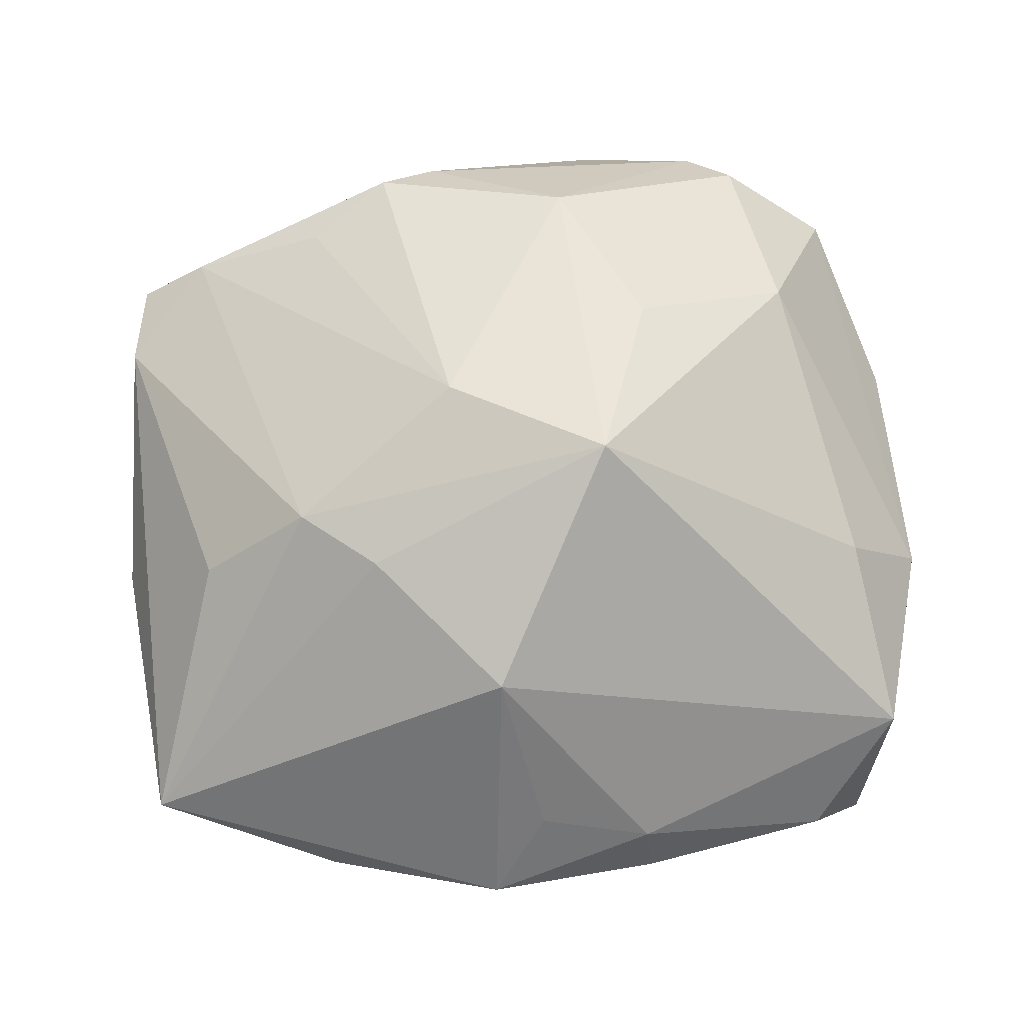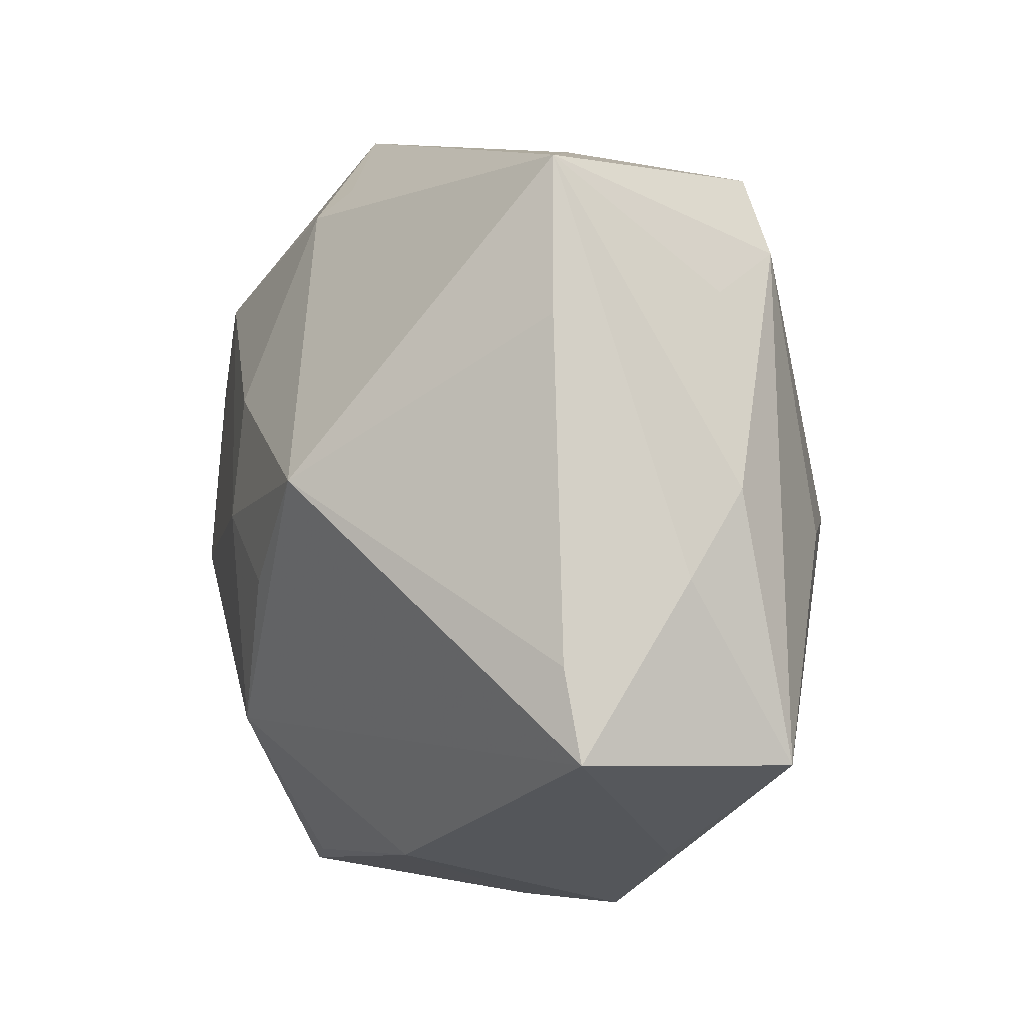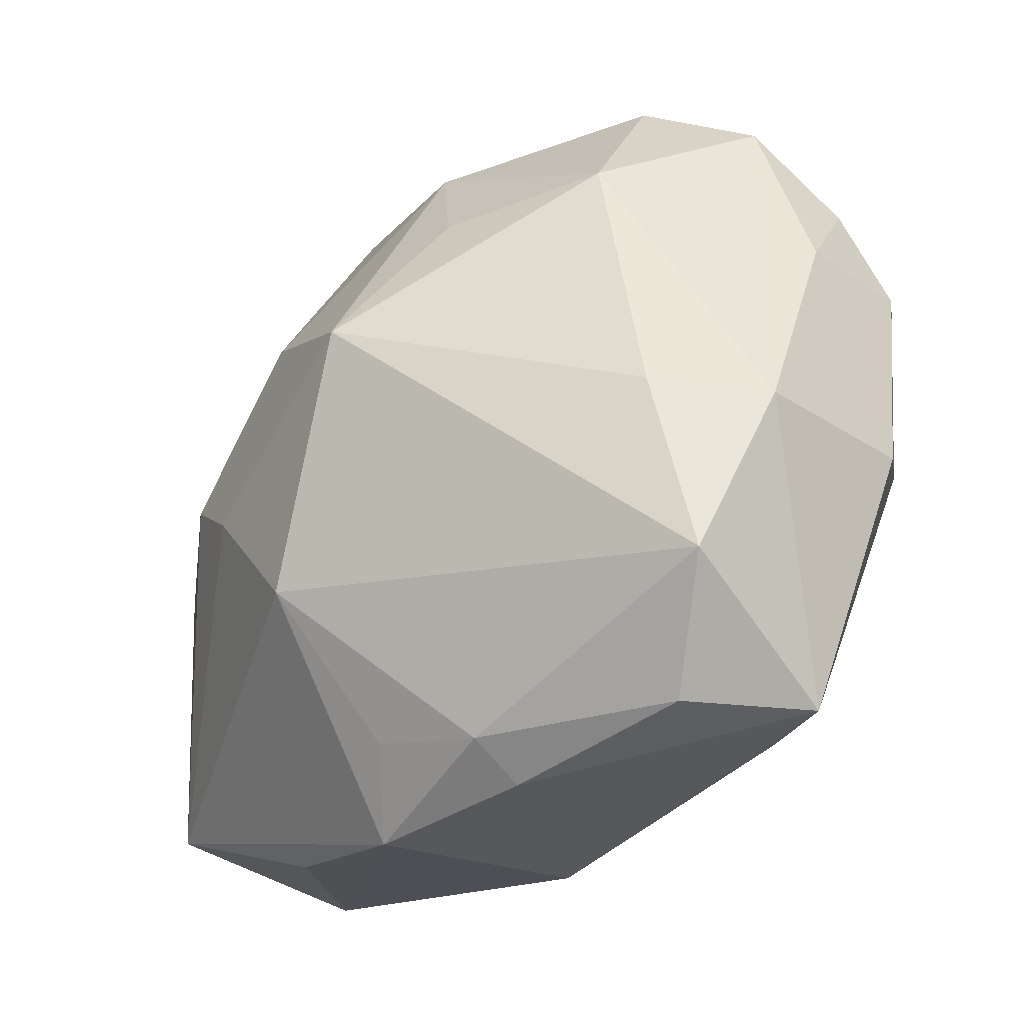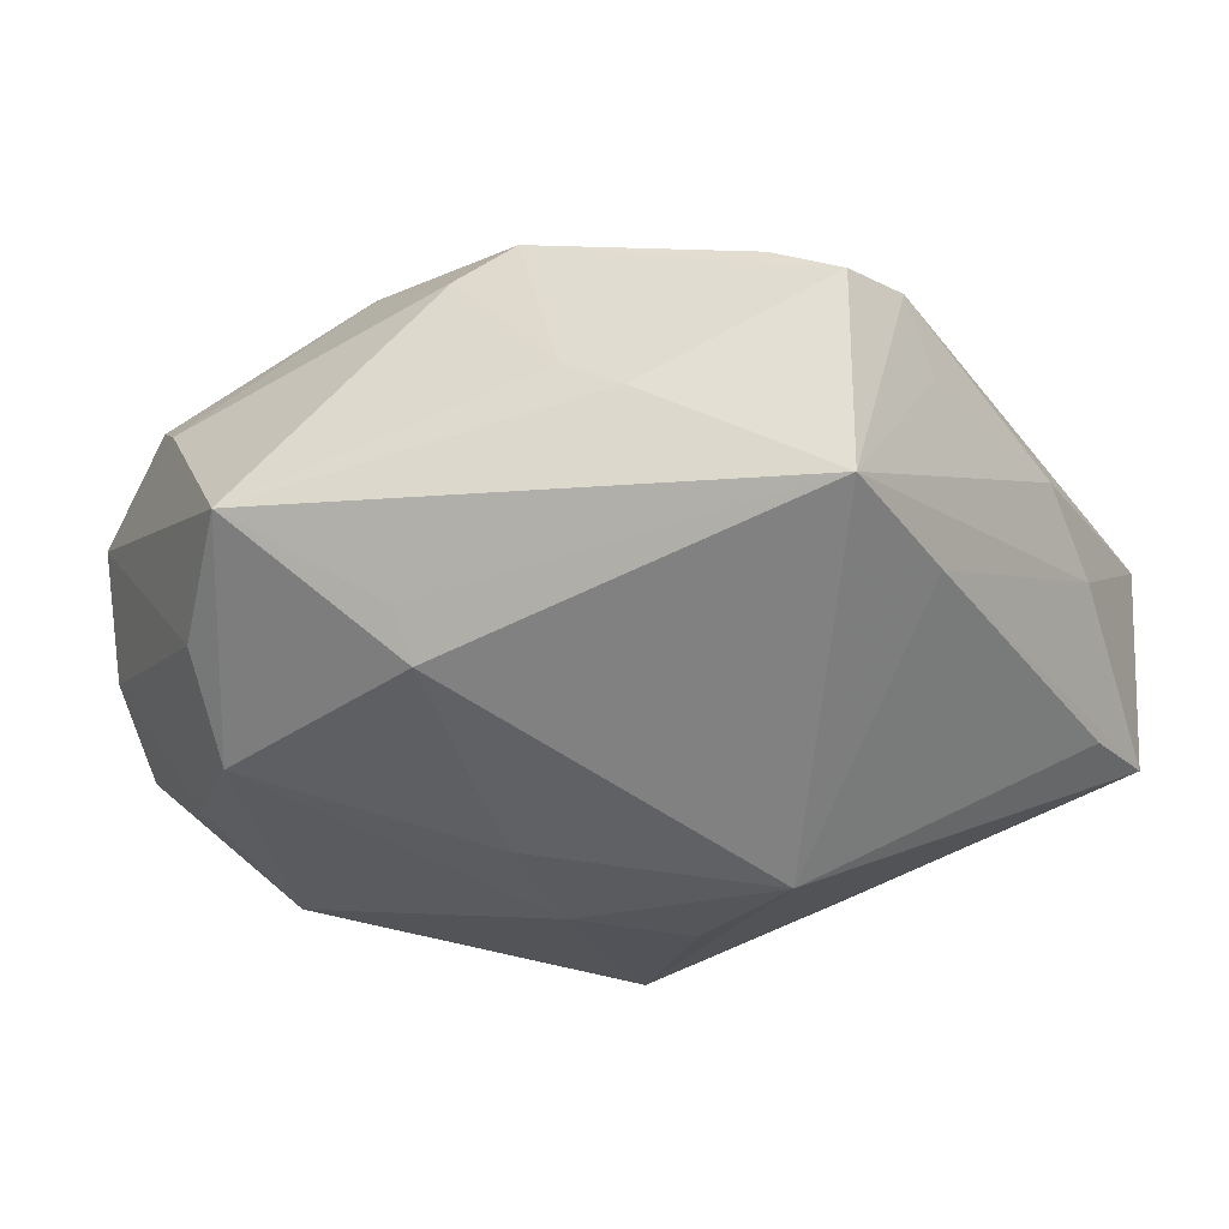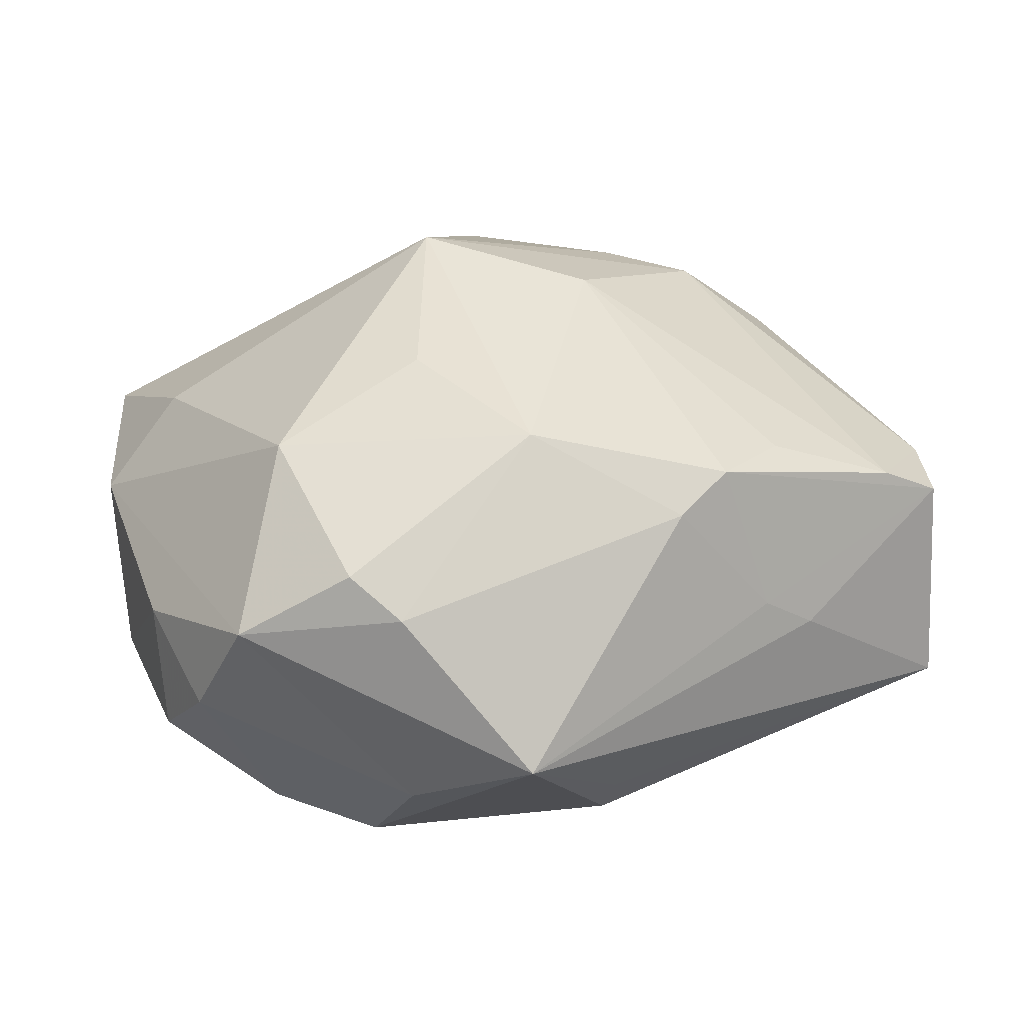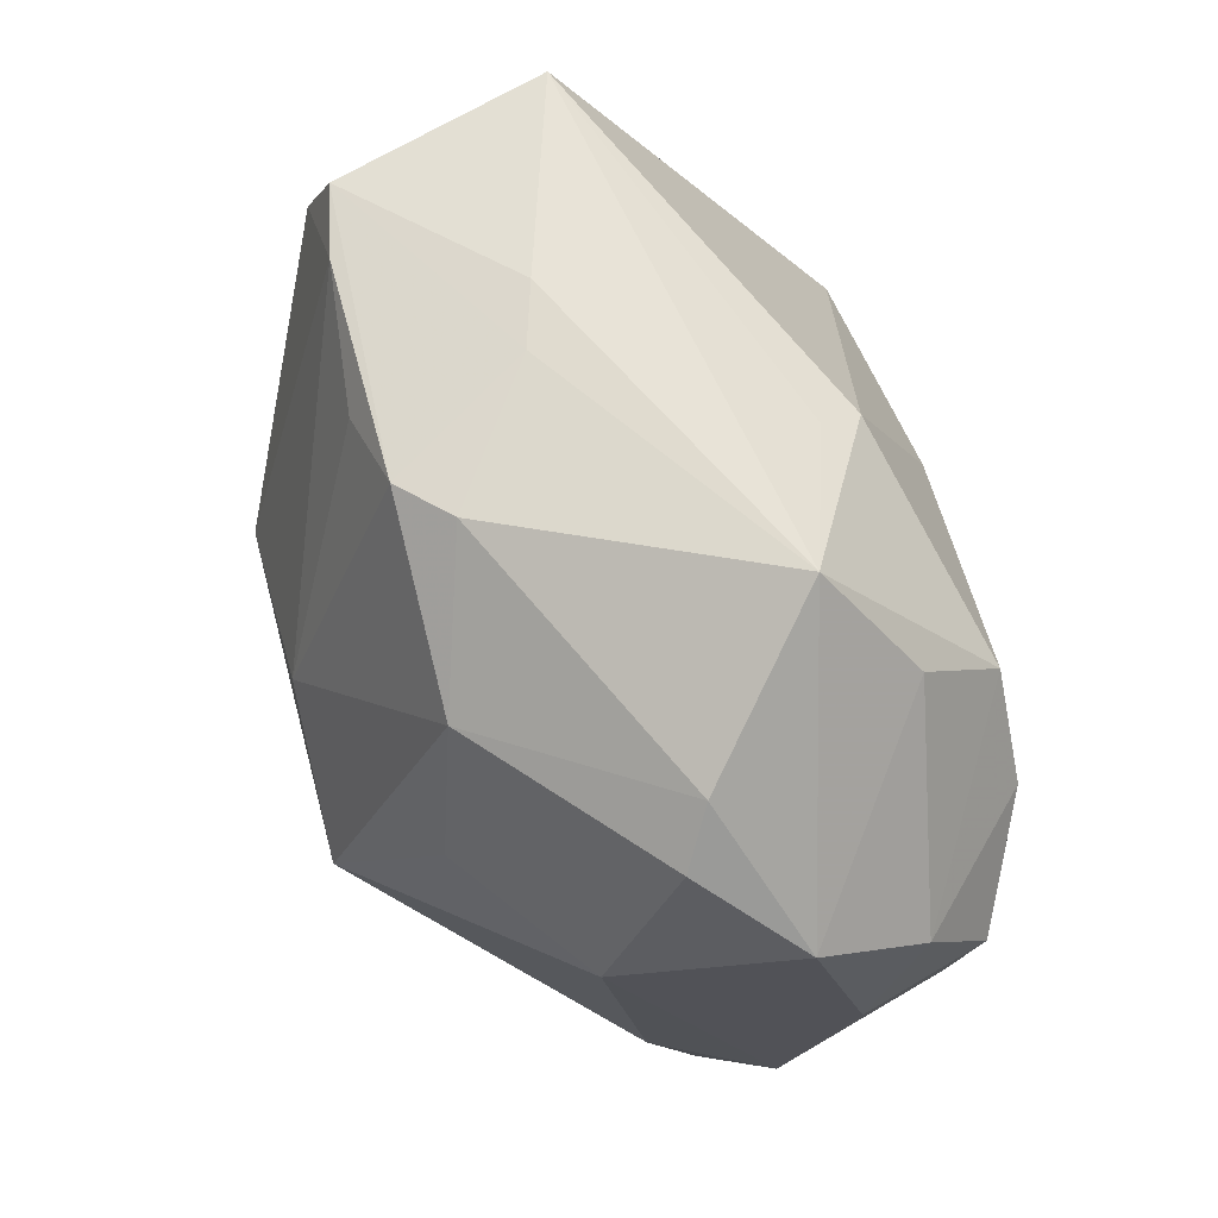
<metadata>
{"format":"obj","ext":"obj","renderer":"f3d","projection":"perspective","resolution":1024,"background":"white","views":[{"elev":77.6,"azim":-13.3,"up":"+Z"},{"elev":-0.8,"azim":-116.0,"up":"+Y"},{"elev":-43.3,"azim":47.3,"up":"+Y"},{"elev":-30.3,"azim":-157.1,"up":"+Z"},{"elev":22.6,"azim":153.7,"up":"+Z"},{"elev":69.8,"azim":61.9,"up":"+Y"}]}
</metadata>
<code>
v 0.02632 0.02308 -0.02016
v -0.03413 0.03278 -0.01105
v 0.02756 0.03369 0.007668
v 0.01127 0.02794 0.02164
v 0.04014 0.02358 0.004634
v 0.01789 0.04176 -0.006814
v -0.04302 -0.006034 -0.001694
v 0.03342 -0.004136 -0.02052
v -0.04229 0.002158 0.004131
v -0.0062 0.03538 0.01737
v -0.0006909 0.03659 0.01426
v -0.01449 0.03108 0.01719
v 0.04212 0.01668 -0.005258
v -0.009546 -0.03378 -0.01503
v 0.02998 -0.03882 -0.008606
v -0.01766 0.003083 -0.03066
v -0.005183 -0.03436 0.01383
v -0.02209 -0.0003744 0.02581
v 0.004847 0.03428 -0.01493
v 0.02221 -0.03683 -0.01128
v -0.03642 0.01806 -0.01221
v -0.01592 -0.006958 0.02696
v 0.0401 -0.01239 -0.01129
v 0.00434 2.04e-05 -0.02835
v 0.005131 -0.04067 0.00552
v -0.01626 0.03632 -0.0002588
v -0.005324 -0.006507 -0.02902
v 0.005047 -0.03793 0.01088
v 0.04275 0.008053 -0.01129
v 0.02357 -0.04021 0.003024
v -0.02728 -0.03279 0.004883
v -0.004817 0.00836 0.0295
v -0.01069 0.0368 0.003046
v 0.004494 0.03109 -0.01904
v 0.03299 -0.01437 0.01516
v -0.03283 -0.001887 0.01823
v 0.03317 -0.03213 0.00971
v -0.04256 -0.02242 -0.01253
v -0.006588 -0.02172 0.02631
v 0.03152 0.01337 0.01896
v -0.03389 0.03171 0.009327
v -0.04358 -0.02311 0.008635
v -0.01143 -0.03968 0.007676
v 0.005555 -0.02074 -0.02629
v -0.04092 -0.01379 -0.01347
v 0.02577 0.03133 -0.01246
v -0.03648 0.02458 0.01082
v 0.03364 0.01461 -0.01874
v 0.0404 -0.01543 0.005917
v 0.0164 0.01298 0.02541
v 0.004449 0.01181 -0.02702
v -0.02732 0.03232 0.01249
v 0.008494 -0.001917 0.03317
v 0.04304 0.006118 0.0005597
v -0.03755 0.02057 0.004602
v 0.03107 0.02973 0.01134
f 6 2 26
f 26 2 41
f 39 37 53
f 39 42 43
f 21 2 16
f 16 2 34
f 34 51 16
f 16 51 24
f 24 27 16
f 53 40 50
f 35 37 49
f 49 40 35
f 53 37 35
f 35 40 53
f 53 32 18
f 52 10 41
f 52 18 32
f 8 24 1
f 1 24 51
f 46 13 1
f 51 34 1
f 6 46 1
f 1 34 6
f 5 40 49
f 56 40 5
f 5 3 56
f 6 3 5
f 5 46 6
f 5 13 46
f 41 10 33
f 33 26 41
f 6 26 33
f 37 39 28
f 8 23 15
f 49 37 15
f 15 23 49
f 41 2 47
f 47 9 42
f 47 52 41
f 18 52 47
f 42 9 7
f 7 9 2
f 2 21 7
f 19 2 6
f 6 34 19
f 19 34 2
f 42 7 38
f 38 7 21
f 56 3 4
f 4 40 56
f 4 50 40
f 53 50 4
f 4 32 53
f 4 10 32
f 22 39 53
f 53 18 22
f 42 39 22
f 22 18 42
f 32 10 12
f 12 52 32
f 10 52 12
f 8 1 48
f 48 1 13
f 49 23 54
f 54 5 49
f 13 5 54
f 17 39 43
f 43 28 17
f 17 28 39
f 8 15 44
f 44 24 8
f 27 24 44
f 16 27 44
f 44 38 16
f 37 28 30
f 30 15 37
f 2 9 55
f 55 47 2
f 9 47 55
f 42 18 36
f 36 47 42
f 18 47 36
f 43 42 31
f 31 38 43
f 42 38 31
f 43 38 14
f 38 44 14
f 45 21 16
f 16 38 45
f 45 38 21
f 10 4 11
f 11 4 3
f 11 3 6
f 6 33 11
f 11 33 10
f 29 48 13
f 13 54 29
f 29 54 23
f 29 23 8
f 8 48 29
f 25 28 43
f 25 30 28
f 15 30 25
f 43 14 25
f 25 14 15
f 20 44 15
f 15 14 20
f 20 14 44

</code>
